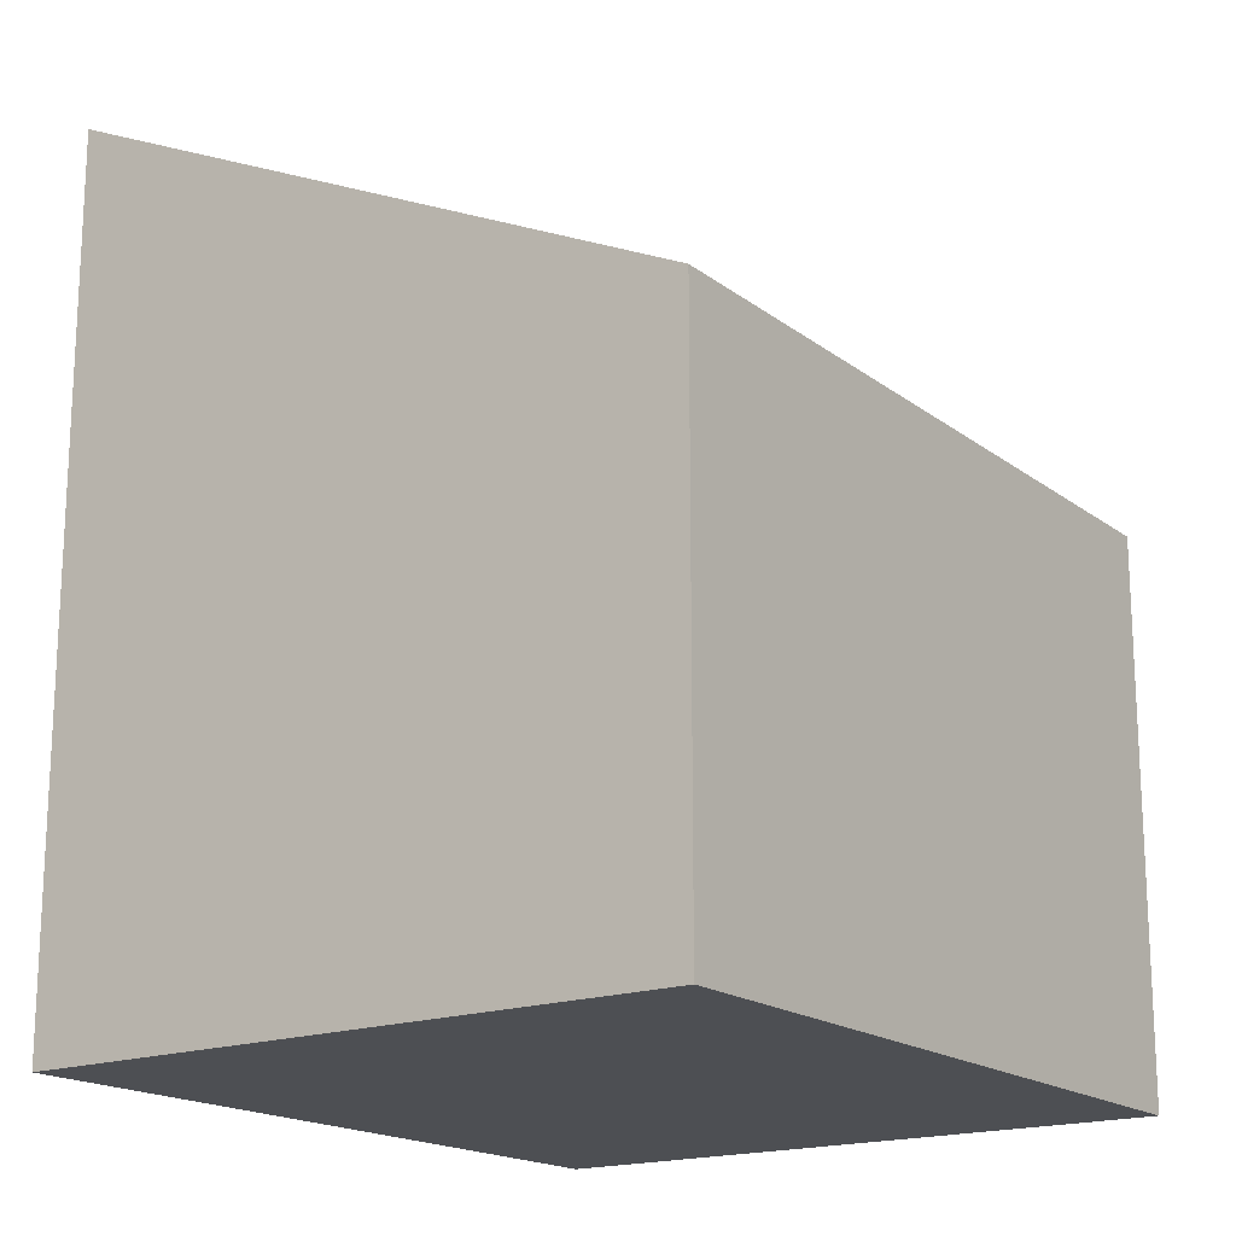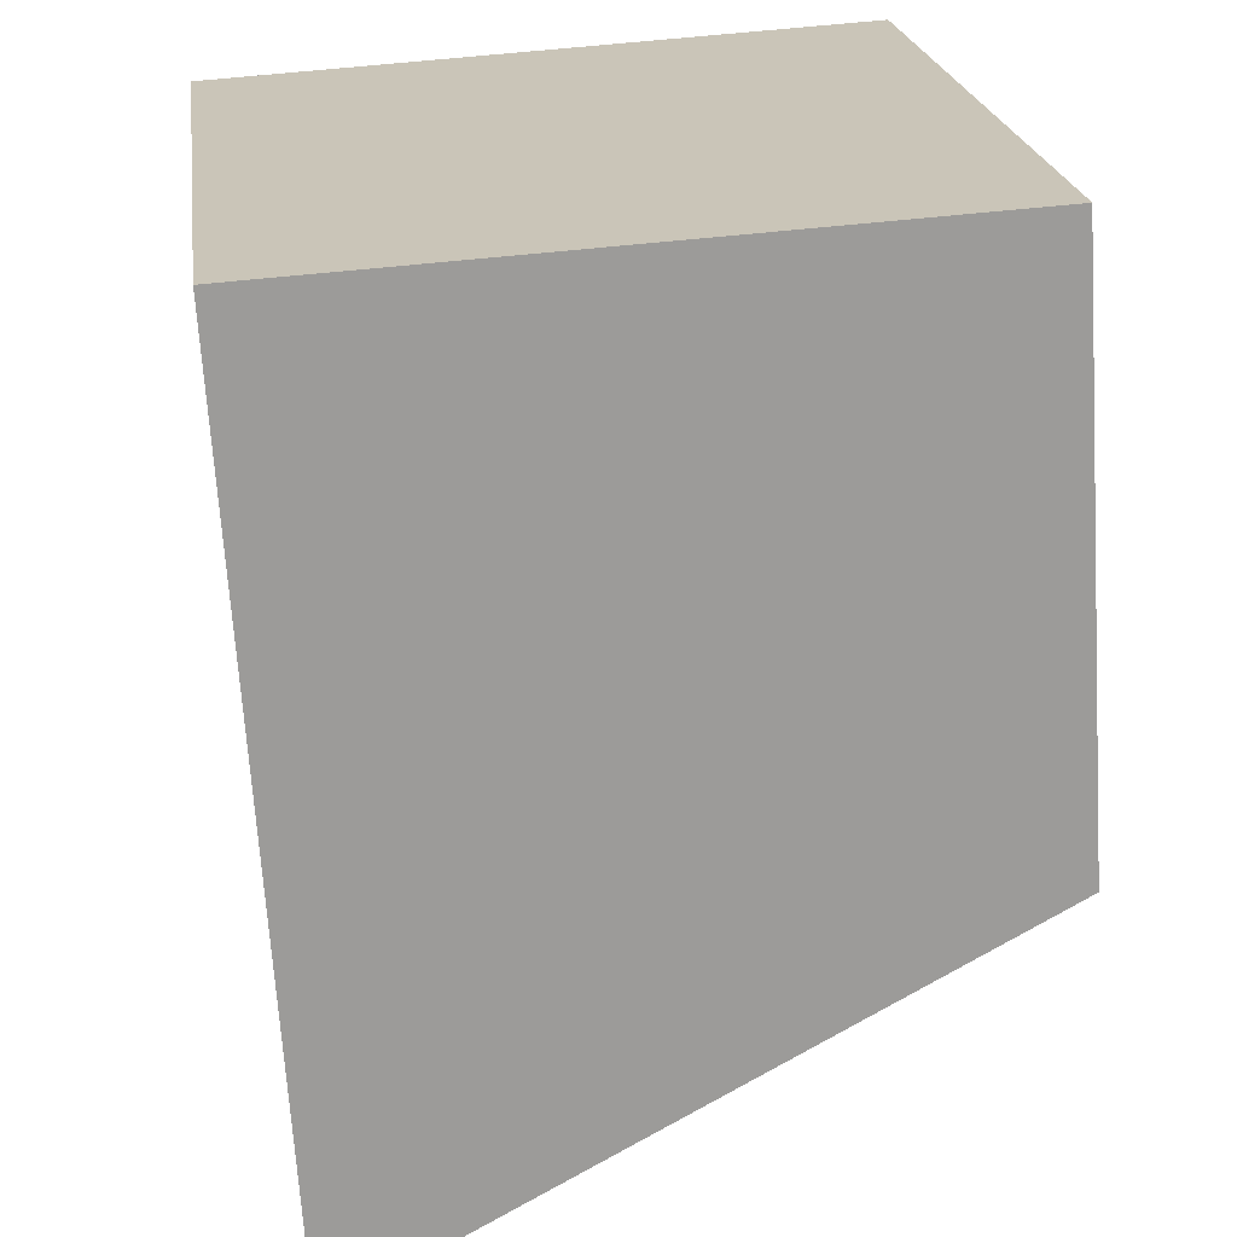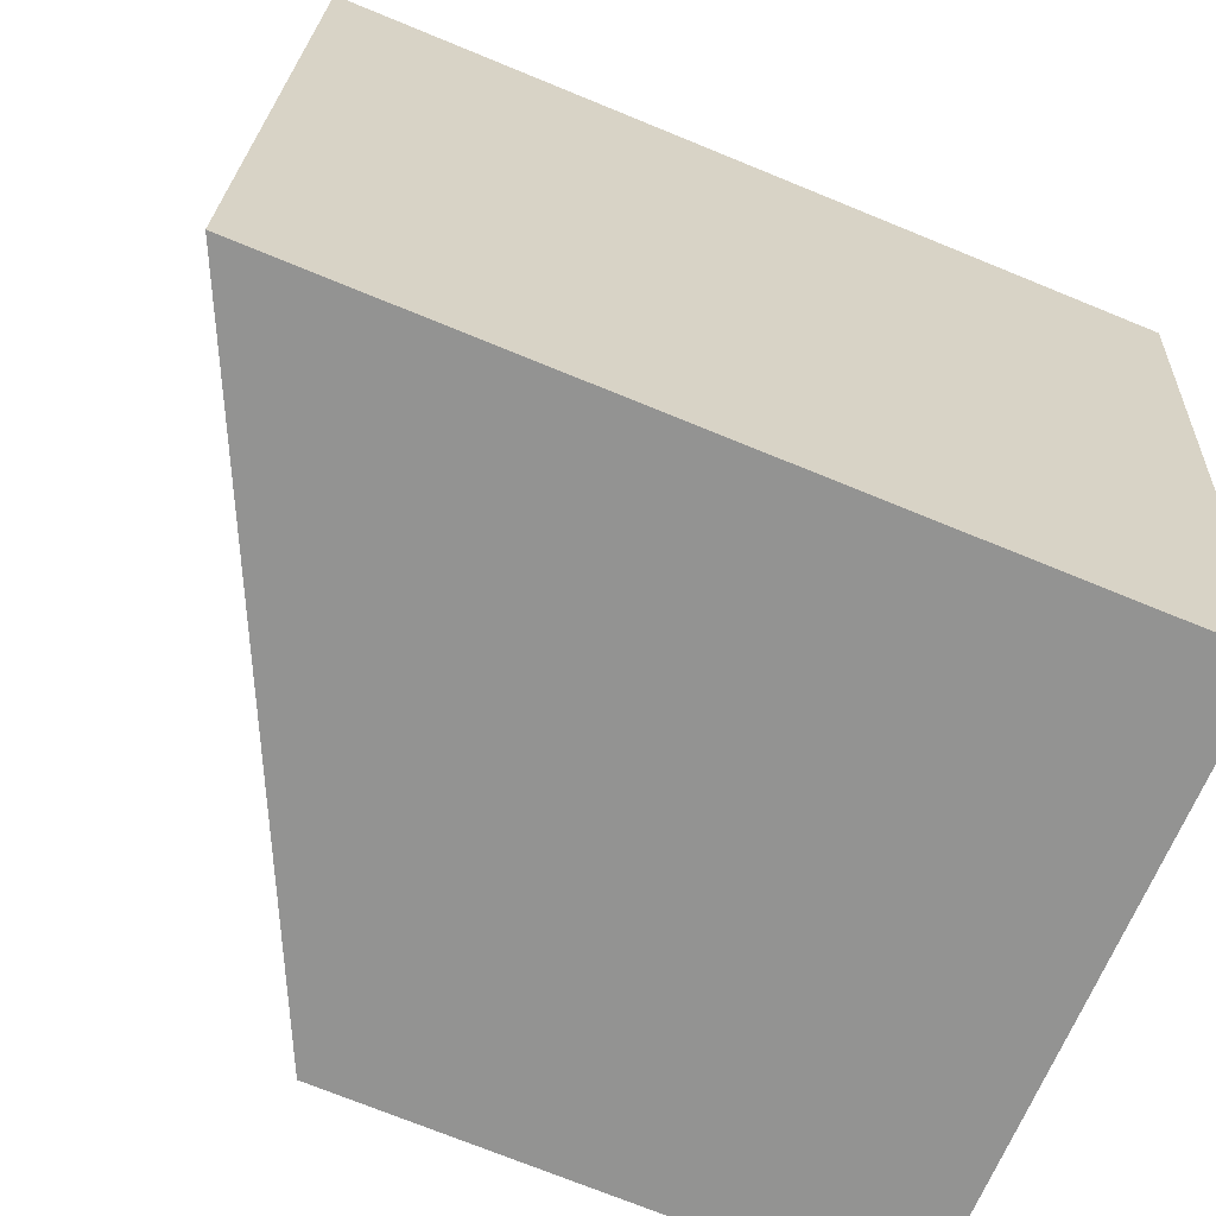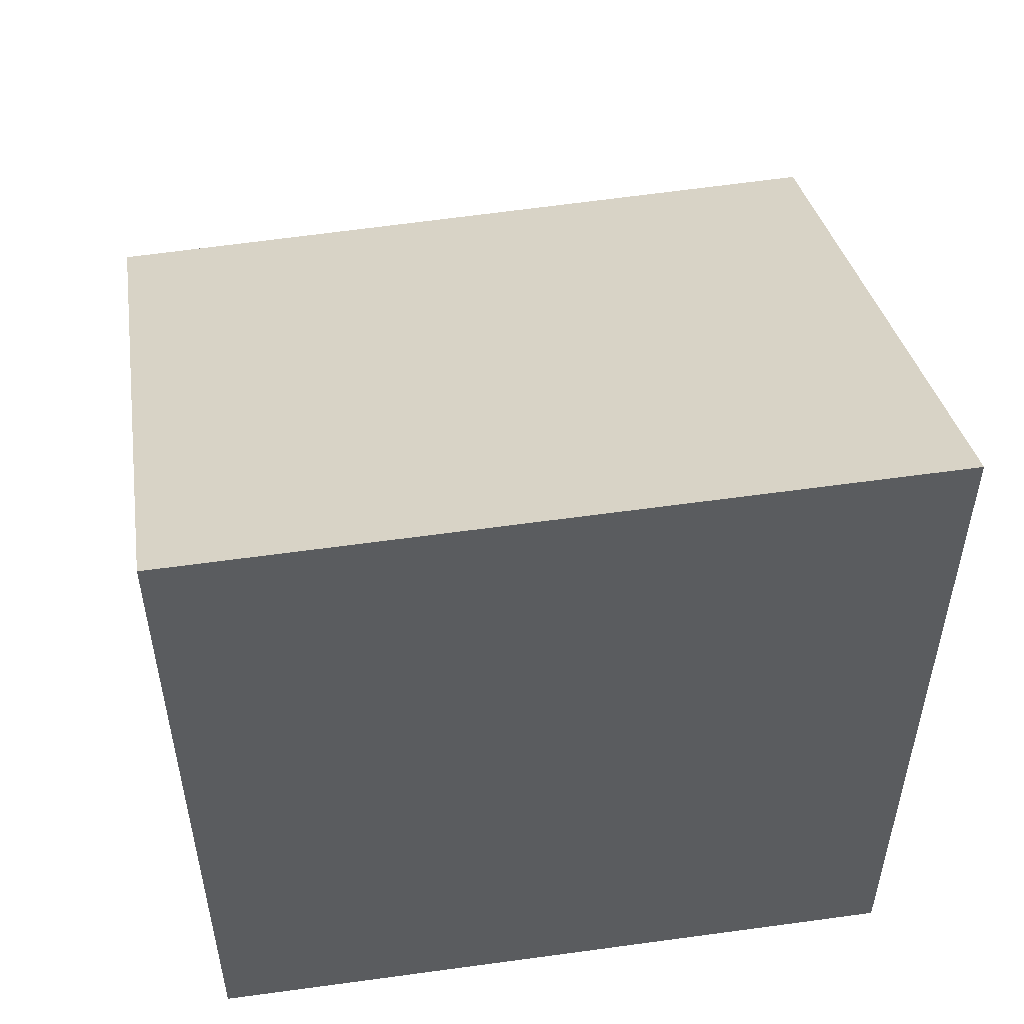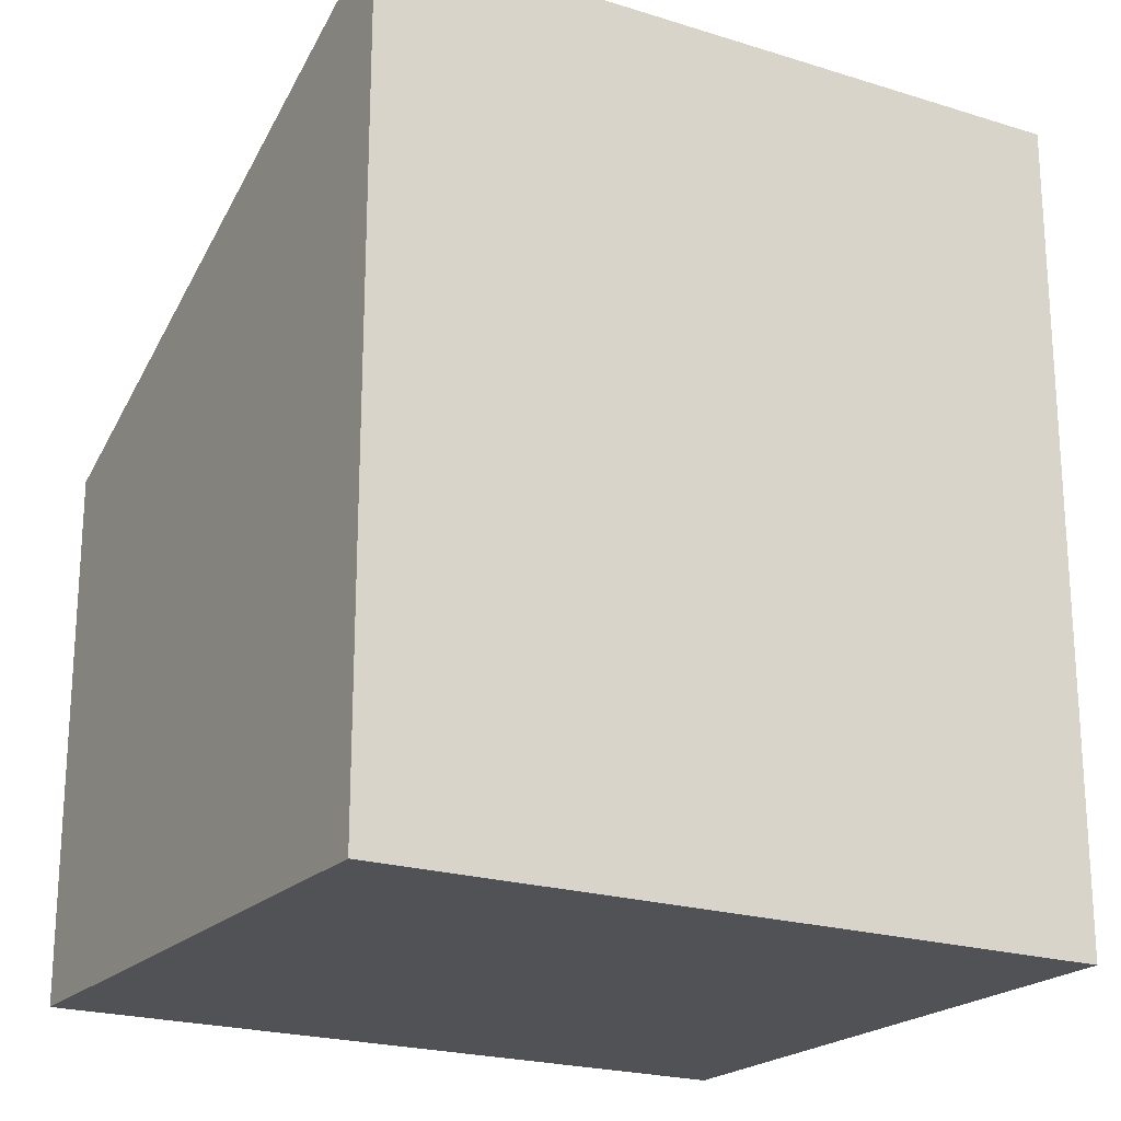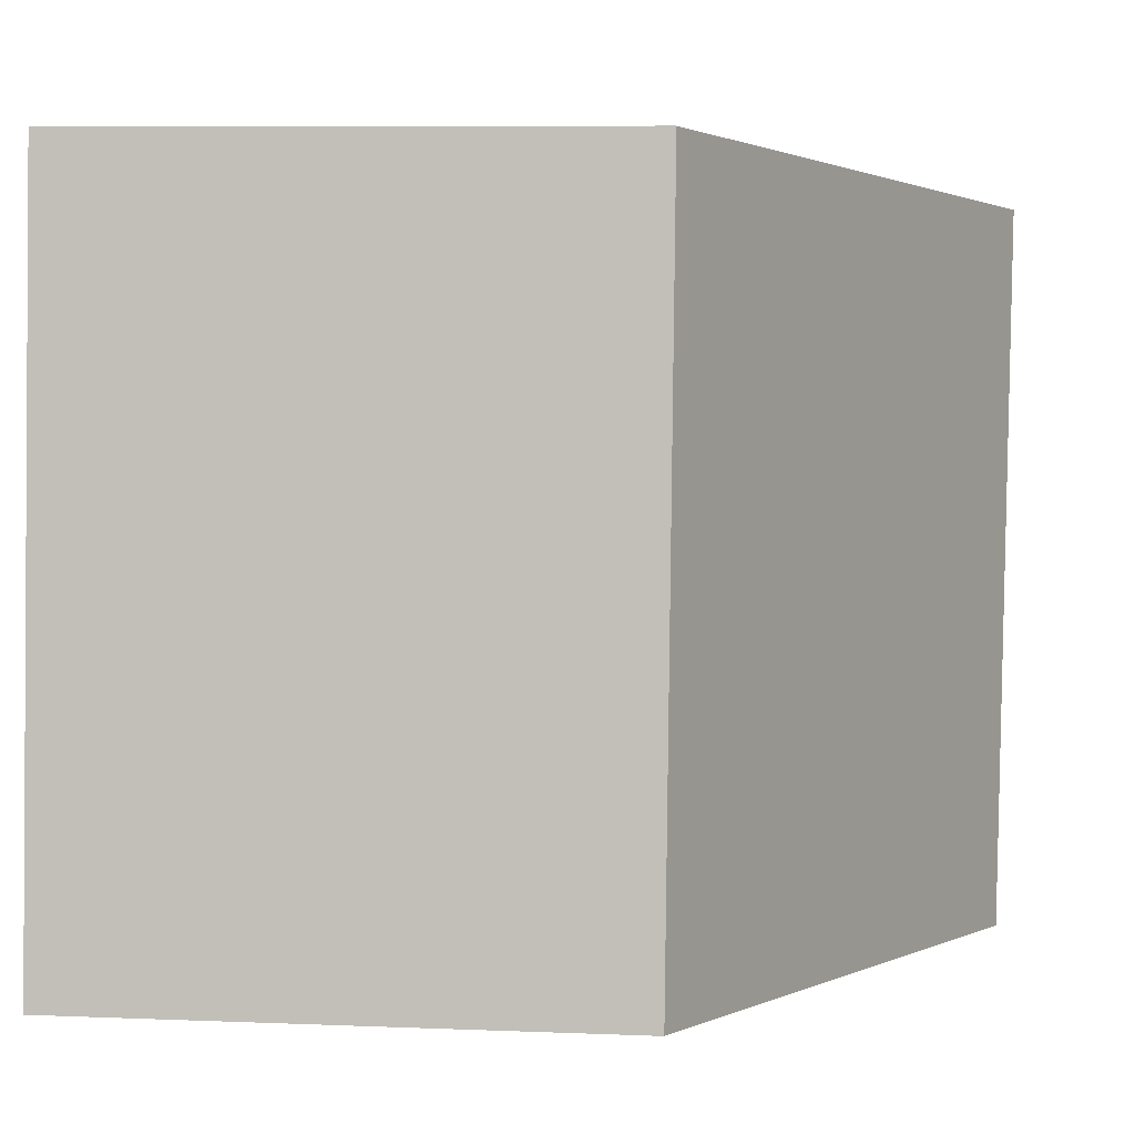
<metadata>
{"format":"obj","ext":"obj","renderer":"f3d","projection":"perspective","resolution":1024,"background":"white","views":[{"elev":-17.8,"azim":28.3,"up":"+Y"},{"elev":-68.8,"azim":3.7,"up":"+Z"},{"elev":-73.0,"azim":-112.2,"up":"+Z"},{"elev":53.8,"azim":-105.8,"up":"+Y"},{"elev":-21.2,"azim":-127.2,"up":"+Y"},{"elev":8.4,"azim":96.2,"up":"+Z"}]}
</metadata>
<code>
v  0.618 5.398 -4.709
v  4.126 3.488 0.522
v  4.668 3.488 -4.249
v  0 5.437 3.329e-16
v  0.618 2.883e-16 -4.709
v  4.668 2.602e-16 -4.249
v  0 0 0
v  4.126 -3.196e-17 0.522
g defaultobject
f 1 2 3
f 2 1 4
f 3 5 1
f 5 3 6
f 1 7 4
f 7 1 5
f 7 2 4
f 2 7 8
f 8 3 2
f 3 8 6
f 8 5 6
f 5 8 7

</code>
